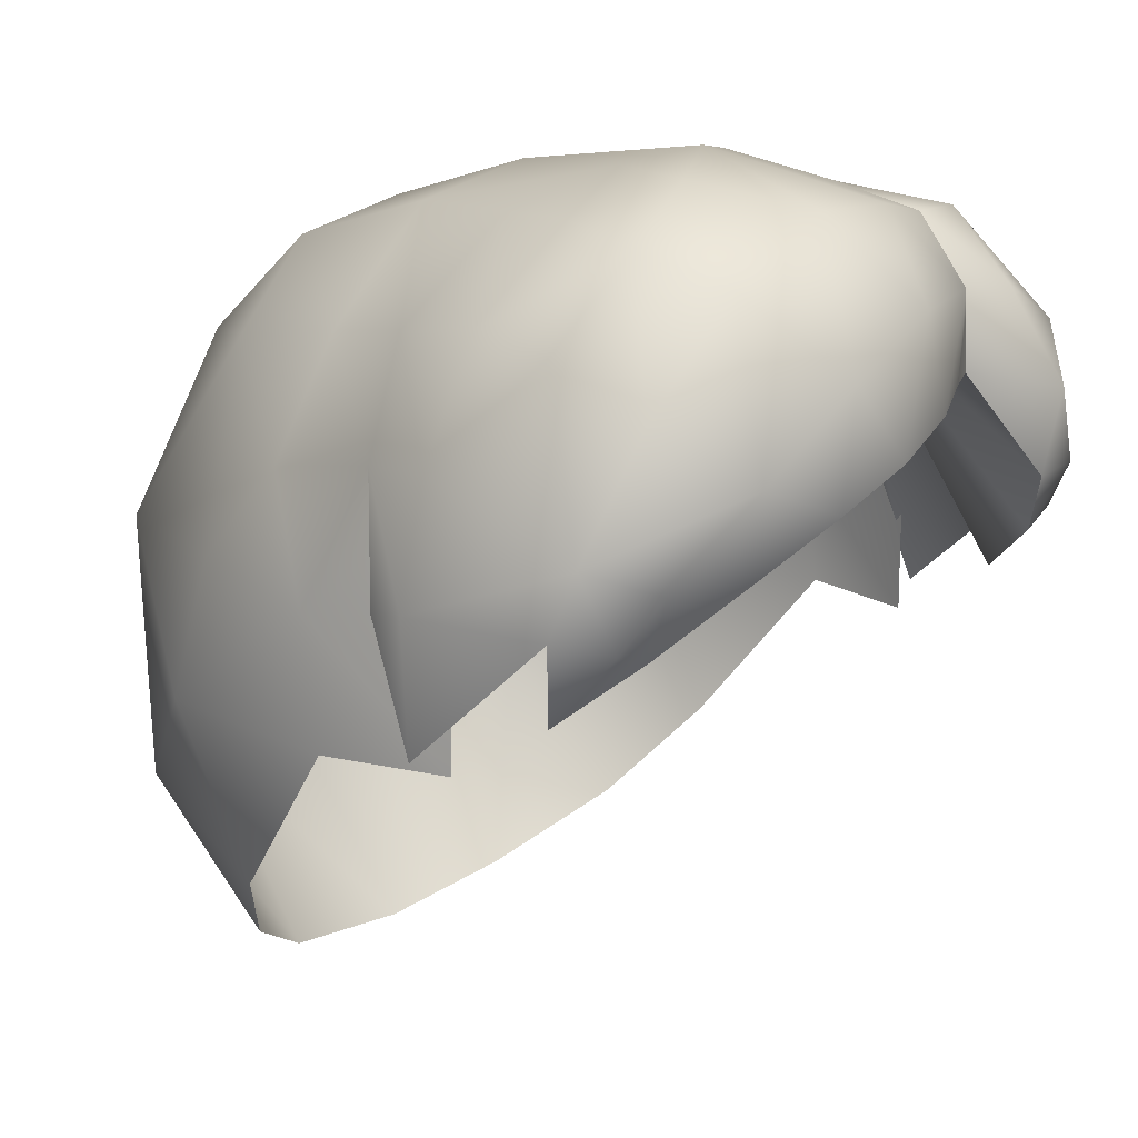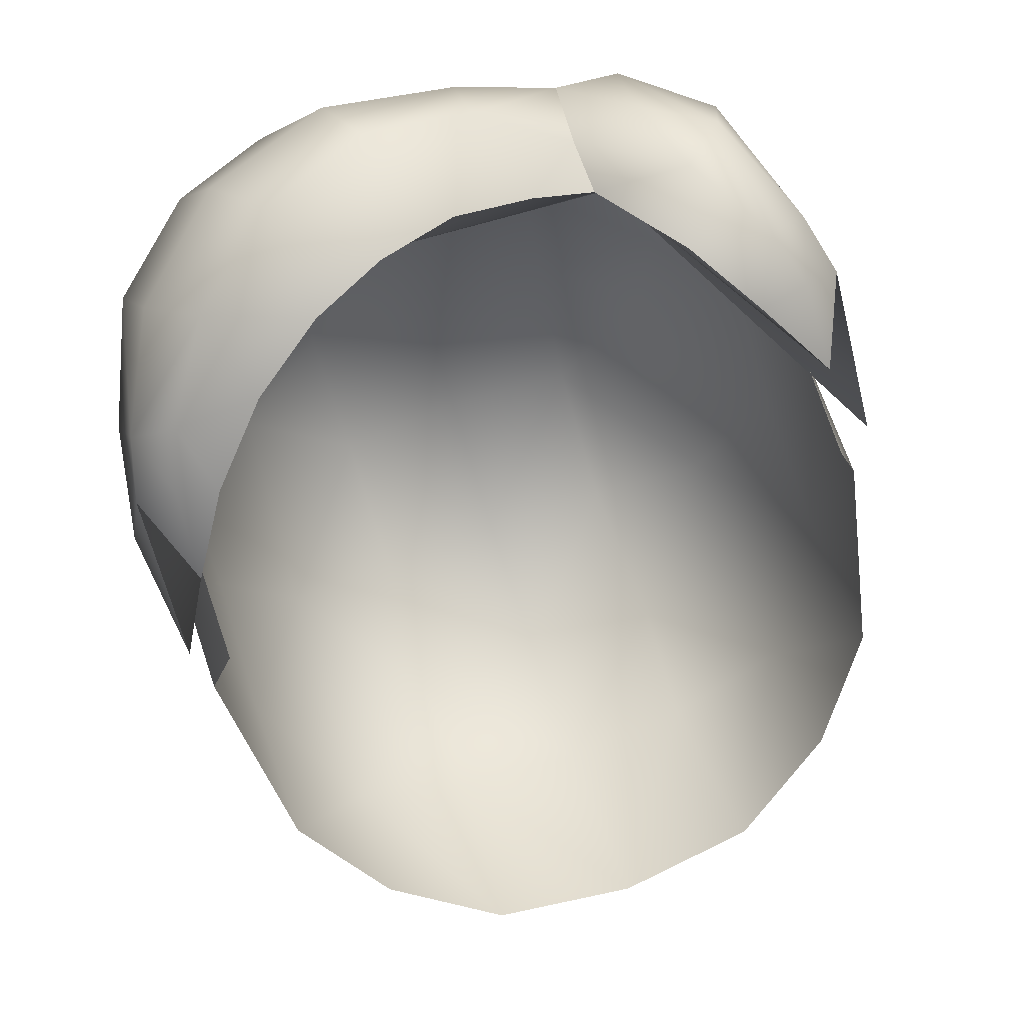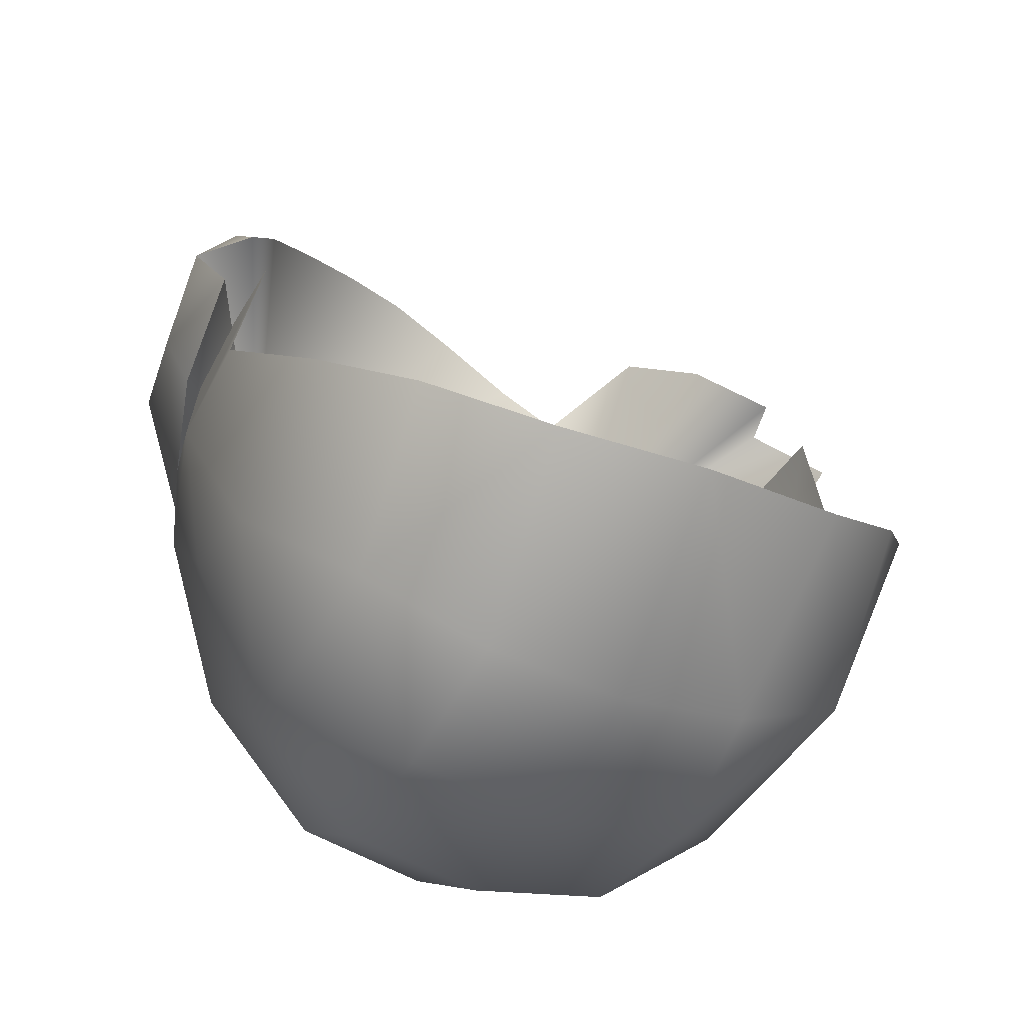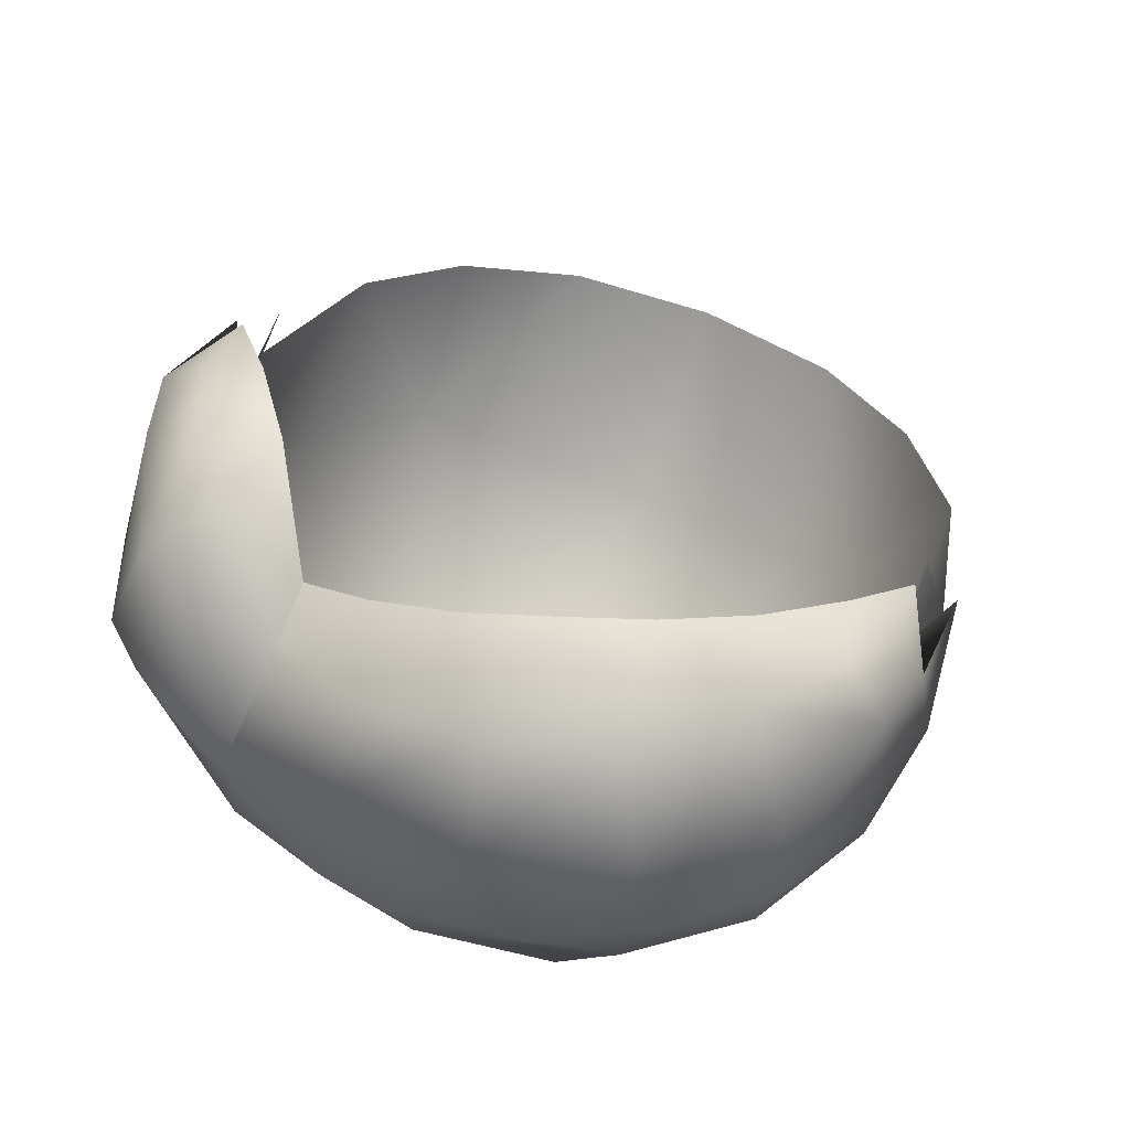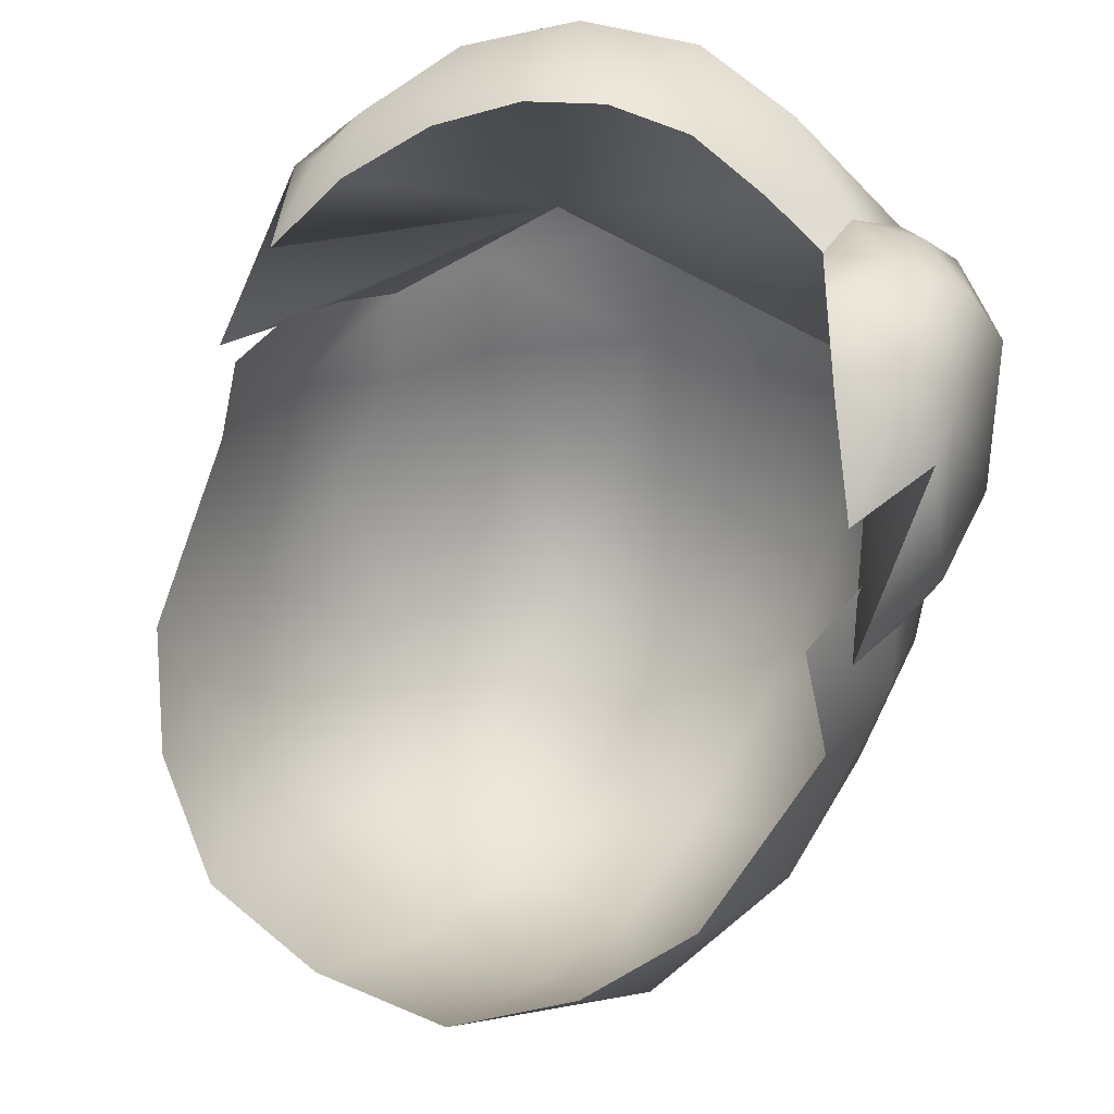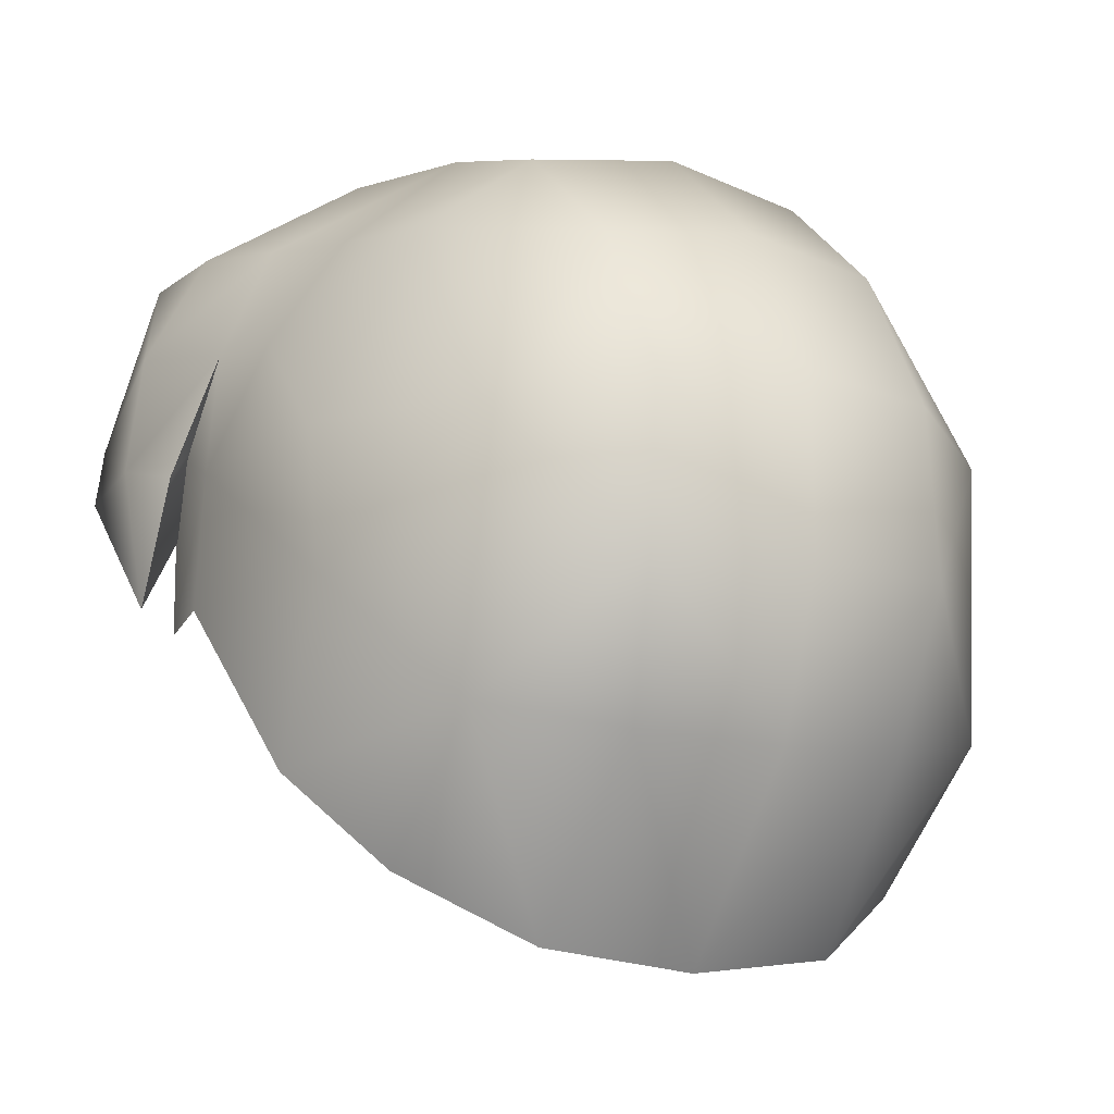
<metadata>
{"format":"obj","ext":"obj","renderer":"f3d","projection":"perspective","resolution":1024,"background":"white","views":[{"elev":15.5,"azim":-49.7,"up":"+Y"},{"elev":77.3,"azim":-18.9,"up":"+Z"},{"elev":-37.7,"azim":-26.3,"up":"+Z"},{"elev":70.7,"azim":-157.4,"up":"+Z"},{"elev":47.0,"azim":35.1,"up":"+Z"},{"elev":-12.1,"azim":150.1,"up":"+Y"}]}
</metadata>
<code>
v  5.373 68.41 6.757
v  12.97 66.11 3.914
v  12.84 65.79 10.55
v  22.11 60.75 9.416
v  12.01 64.59 17.69
v  16.82 64.42 17.06
v  16.38 59.7 22.01
v  0 69.33 9.11
v  4.62 66.12 20.15
v  0 67.22 -5.957
v  10.11 65.56 -5.663
v  0 63.75 -17.5
v  10.31 62.26 -16.64
v  10 44.82 -31.28
v  0 33.44 -33.25
v  10.67 33.44 -31.62
v  0 45.41 -32.89
v  0 22.67 -29.6
v  9.8 23.19 -28.15
v  10.67 10.89 -18.38
v  18.67 24.72 -23.95
v  18.67 15.56 -13.89
v  0 9.631 -19.1
v  17.7 56.78 -14.94
v  18.6 58.33 -5.573
v  18.67 43.12 -24.9
v  24 43.65 -12.17
v  10 54.84 -25.5
v  0 55.94 -26.81
v  24 21.91 -9.02
v  24.49 33.44 -15.09
v  23.9 51.76 2.388
v  28.01 44.41 8.745
v  26.6 52.77 9.412
v  25.31 48.56 20
v  23.04 60 16
v  21.96 47.04 23.9
v  15.69 47.42 25.45
v  17.83 53.09 25.57
v  14.36 58.37 10
v  11.38 54.56 22
v  19.64 42.44 22.23
v  26.3 33.44 0
v  26.39 44.27 18.74
v  23.41 43.33 21.47
v  20.46 59.48 1.894
v  4.655 61.45 26.11
v  11.23 58.66 21.99
v  24 33.44 9.027
v  26.3 42.39 -1.349
v  -14.35 60 10
v  6.718 54.74 24.42
v  -15.82 46.8 25.45
v  -20.46 42.44 21.58
v  0.7922 54.22 27.4
v  -5.016 52.5 28.53
v  -10.44 50.2 27.82
v  26.77 34.86 8.122
v  23.82 38.06 16.6
v  21.52 56.73 22.04
v  26.32 43.43 4.71
v  -12.96 66.11 3.914
v  -5.369 68.41 6.757
v  -14.98 66.49 10.55
v  -22.11 60.75 9.416
v  -10.1 65.56 -5.663
v  -10.31 62.26 -16.64
v  -10 44.82 -31.28
v  -10.67 33.44 -31.62
v  -9.796 23.19 -28.15
v  -18.67 24.72 -23.95
v  -10.67 10.89 -18.38
v  -18.67 15.56 -13.89
v  -20.46 59.48 1.894
v  -24 43.65 -12.17
v  -18.67 43.12 -24.9
v  -17.7 56.78 -14.94
v  -10 54.84 -25.5
v  -24 21.91 -9.02
v  -24.48 33.44 -15.09
v  -23.89 51.76 2.388
v  -18.6 58.33 -5.573
v  -23.95 50.49 -5.69
v  -28.01 44.41 8.745
v  -26.6 52.77 9.412
v  -25.3 48.56 20
v  -23.03 60 16
v  -14.42 63.46 22.76
v  -5.008 66.95 21.99
v  -11.38 58.4 29.25
v  -21.96 47.04 23.9
v  -26.3 42.39 -1.349
v  -26.3 33.44 0
v  -23.4 43.33 21.47
v  -23.82 38.07 16.6
v  -3.392 61.51 28.71
v  -24 46.22 9.027
v  -26.77 34.86 8.122
v  -26.39 44.27 18.74
v  -17.82 53.09 27.53
v  -21.52 56.73 22.04
v  -16.81 65.53 17.06
v  -26.32 43.43 4.71
v  -9.91 68.74 15.34
v  -24 33.44 9.027
v  23.95 50.49 -5.69
v  24 46.22 9.027
g hair
f 48 52 41
f 48 47 52
f 5 47 48
f 5 9 47
f 1 9 5
f 1 8 9
f 10 8 1
f 10 63 8
f 66 63 10
f 66 62 63
f 74 62 66
f 74 65 62
f 85 65 74
f 85 87 65
f 86 87 85
f 86 101 87
f 100 101 86
f 100 88 101
f 90 88 100
f 90 89 88
f 96 89 90
f 96 9 89
f 47 9 96
f 44 45 59
f 44 35 45
f 33 35 44
f 33 34 35
f 32 34 33
f 32 46 34
f 25 46 32
f 25 11 46
f 13 11 25
f 13 12 11
f 29 12 13
f 29 67 12
f 78 67 29
f 78 77 67
f 76 77 78
f 76 75 77
f 80 75 76
f 80 92 75
f 93 92 80
f 93 105 92
f 80 79 93
f 80 71 79
f 76 71 80
f 76 69 71
f 68 69 76
f 68 15 69
f 17 15 68
f 17 14 15
f 28 14 17
f 28 26 14
f 24 26 28
f 24 27 26
f 106 27 24
f 106 50 27
f 32 50 106
f 32 107 50
f 71 73 79
f 71 72 73
f 70 72 71
f 70 23 72
f 18 23 70
f 18 19 23
f 16 19 18
f 16 21 19
f 26 21 16
f 26 31 21
f 27 31 26
f 27 50 31
f 45 42 59
f 45 37 42
f 35 37 45
f 35 60 37
f 36 60 35
f 36 6 60
f 4 6 36
f 4 3 6
f 2 3 4
f 12 10 11
f 12 66 10
f 67 66 12
f 67 82 66
f 77 82 67
f 77 83 82
f 75 83 77
f 75 92 83
f 78 68 76
f 78 17 68
f 29 17 78
f 29 28 17
f 13 28 29
f 13 24 28
f 25 24 13
f 34 36 35
f 34 4 36
f 46 4 34
f 46 2 4
f 11 2 46
f 11 1 2
f 10 1 11
f 8 89 9
f 8 104 89
f 63 104 8
f 63 64 104
f 62 64 63
f 62 65 64
f 100 53 57
f 100 91 53
f 86 91 100
f 86 94 91
f 99 94 86
f 99 95 94
f 69 70 71
f 69 18 70
f 15 18 69
f 15 16 18
f 14 16 15
f 14 26 16
f 5 6 3
f 5 7 6
f 48 7 5
f 48 39 7
f 41 39 48
f 41 38 39
f 51 52 55
f 51 41 52
f 40 41 51
f 40 38 41
f 104 88 89
f 104 102 88
f 64 102 104
f 64 65 102
f 81 83 92
f 81 82 83
f 74 82 81
f 74 66 82
f 81 85 74
f 81 84 85
f 103 84 81
f 103 98 84
f 51 103 81
f 51 98 103
f 99 98 51
f 51 95 99
f 51 54 95
f 53 54 51
f 102 101 88
f 102 87 101
f 65 87 102
f 51 57 53
f 51 56 57
f 55 56 51
f 54 94 95
f 54 91 94
f 53 91 54
f 33 61 32
f 33 58 61
f 44 58 33
f 37 38 42
f 37 39 38
f 60 39 37
f 47 55 52
f 47 96 55
f 96 56 55
f 96 90 56
f 90 57 56
f 90 100 57
f 3 1 5
f 3 2 1
f 44 40 58
f 44 59 40
f 7 60 6
f 7 39 60
f 42 40 59
f 42 38 40
f 43 31 50
f 43 30 31
f 97 92 105
f 97 81 92
f 30 21 31
f 30 22 21
f 19 20 23
f 19 21 20
f 61 40 32
f 61 58 40
f 106 25 32
f 106 24 25
f 49 50 107
f 49 43 50
f 99 84 98
f 99 86 84
f 21 22 20
f 86 85 84

</code>
